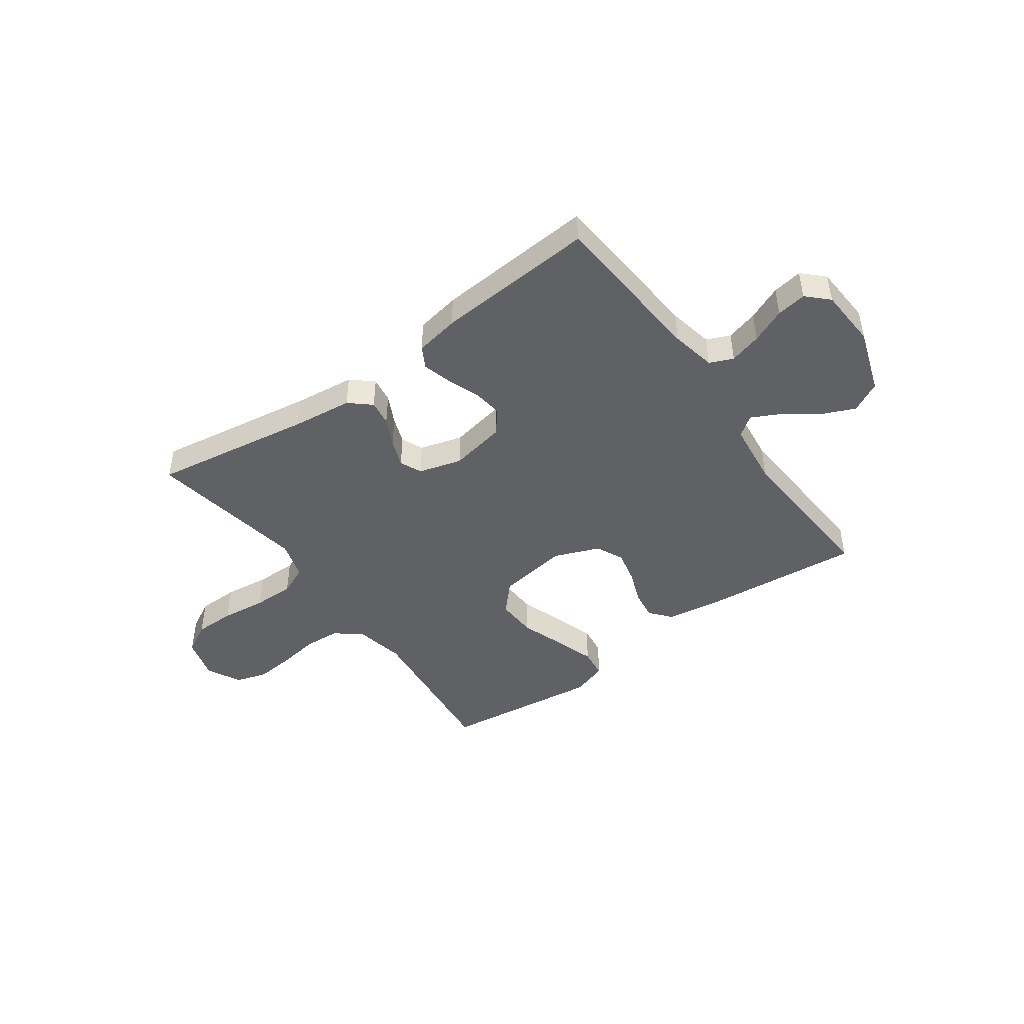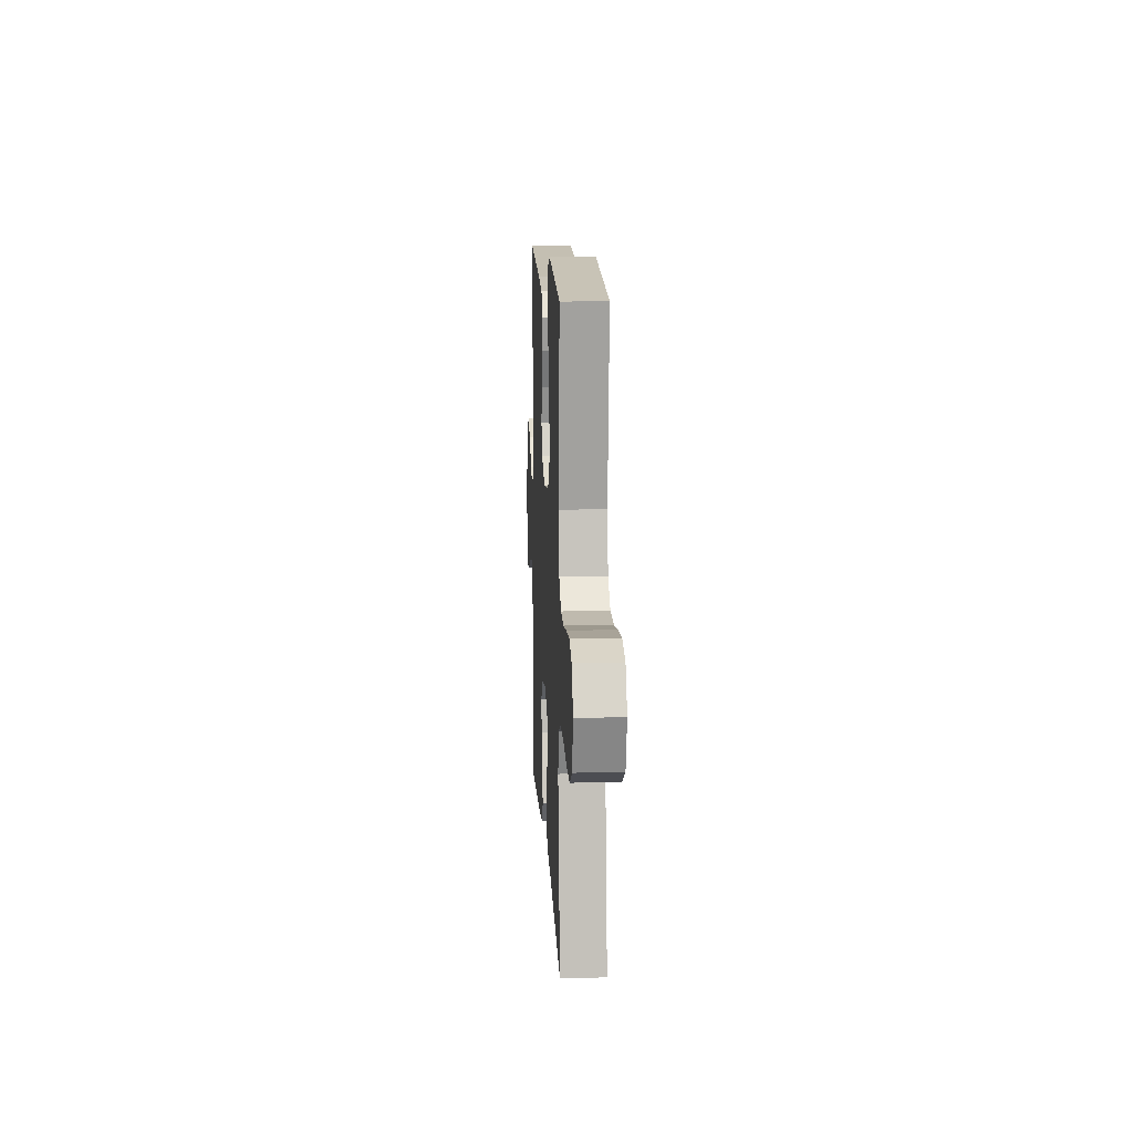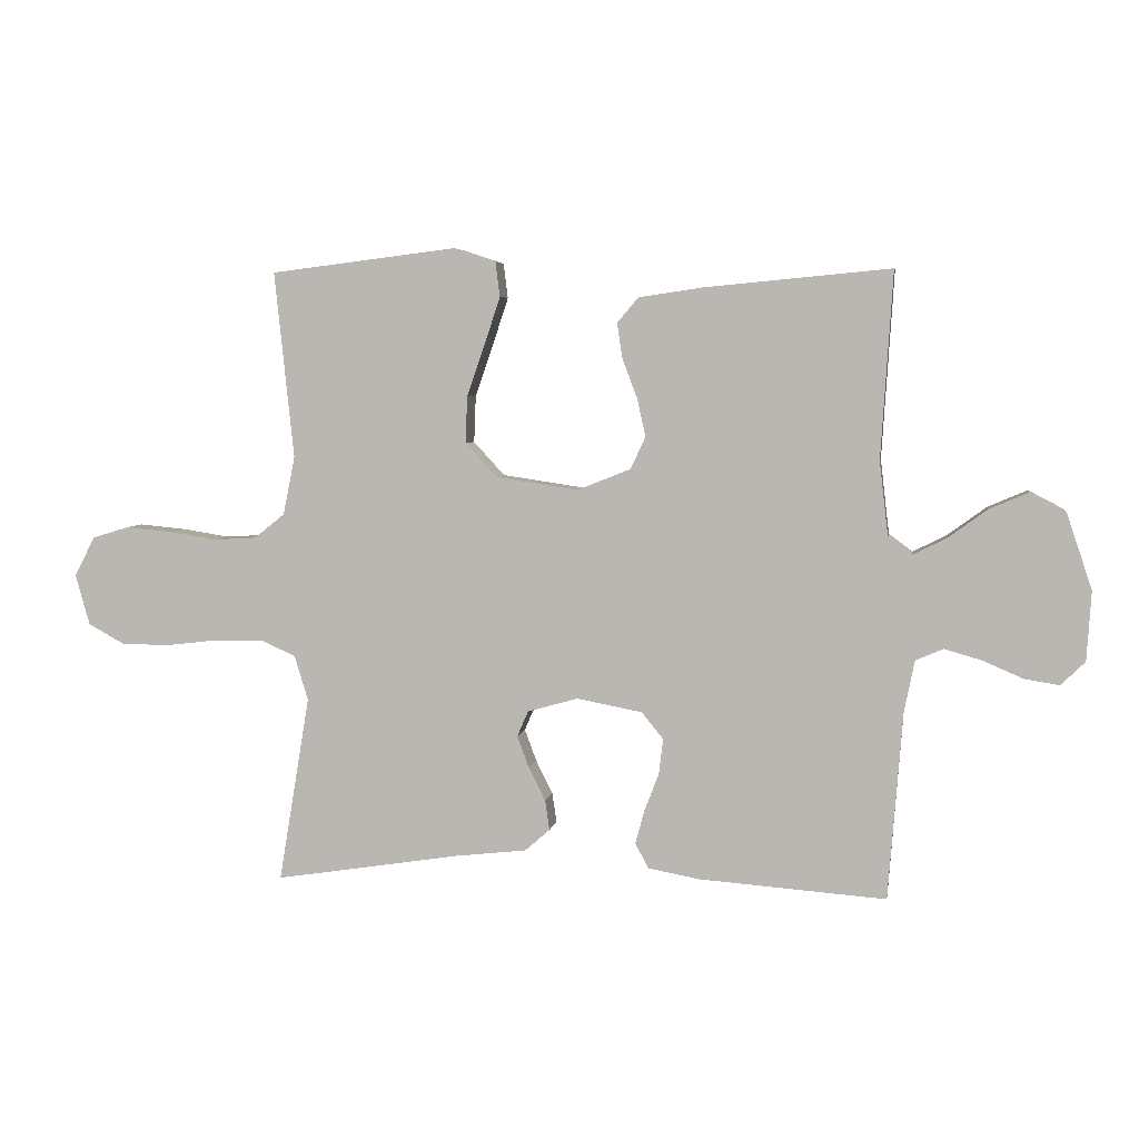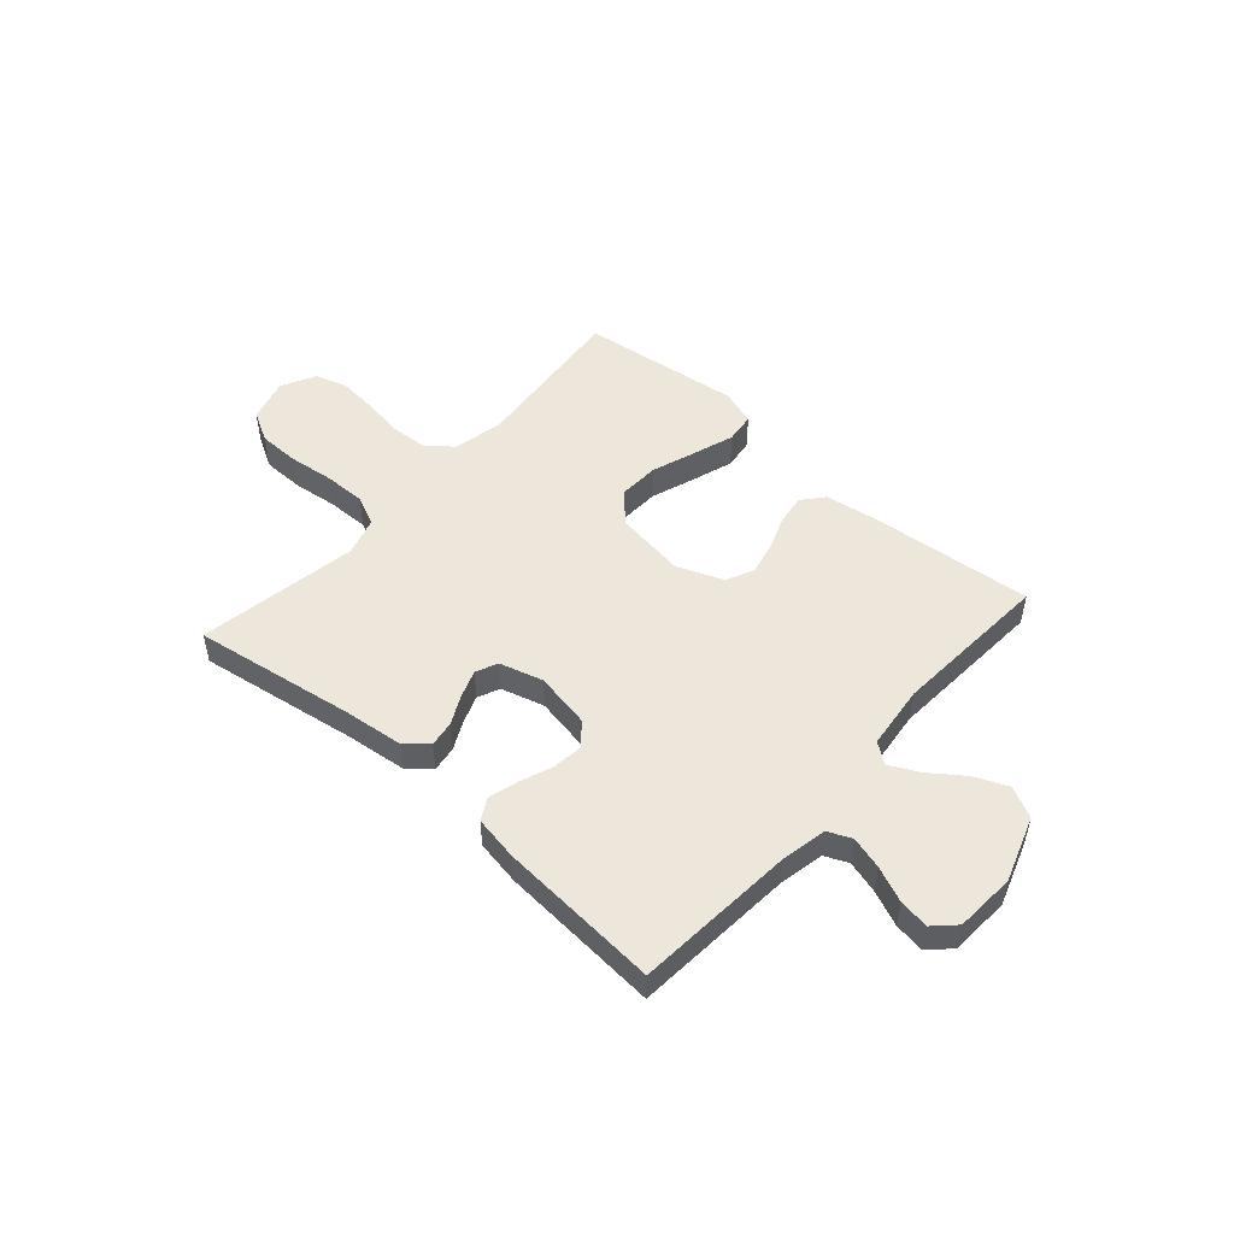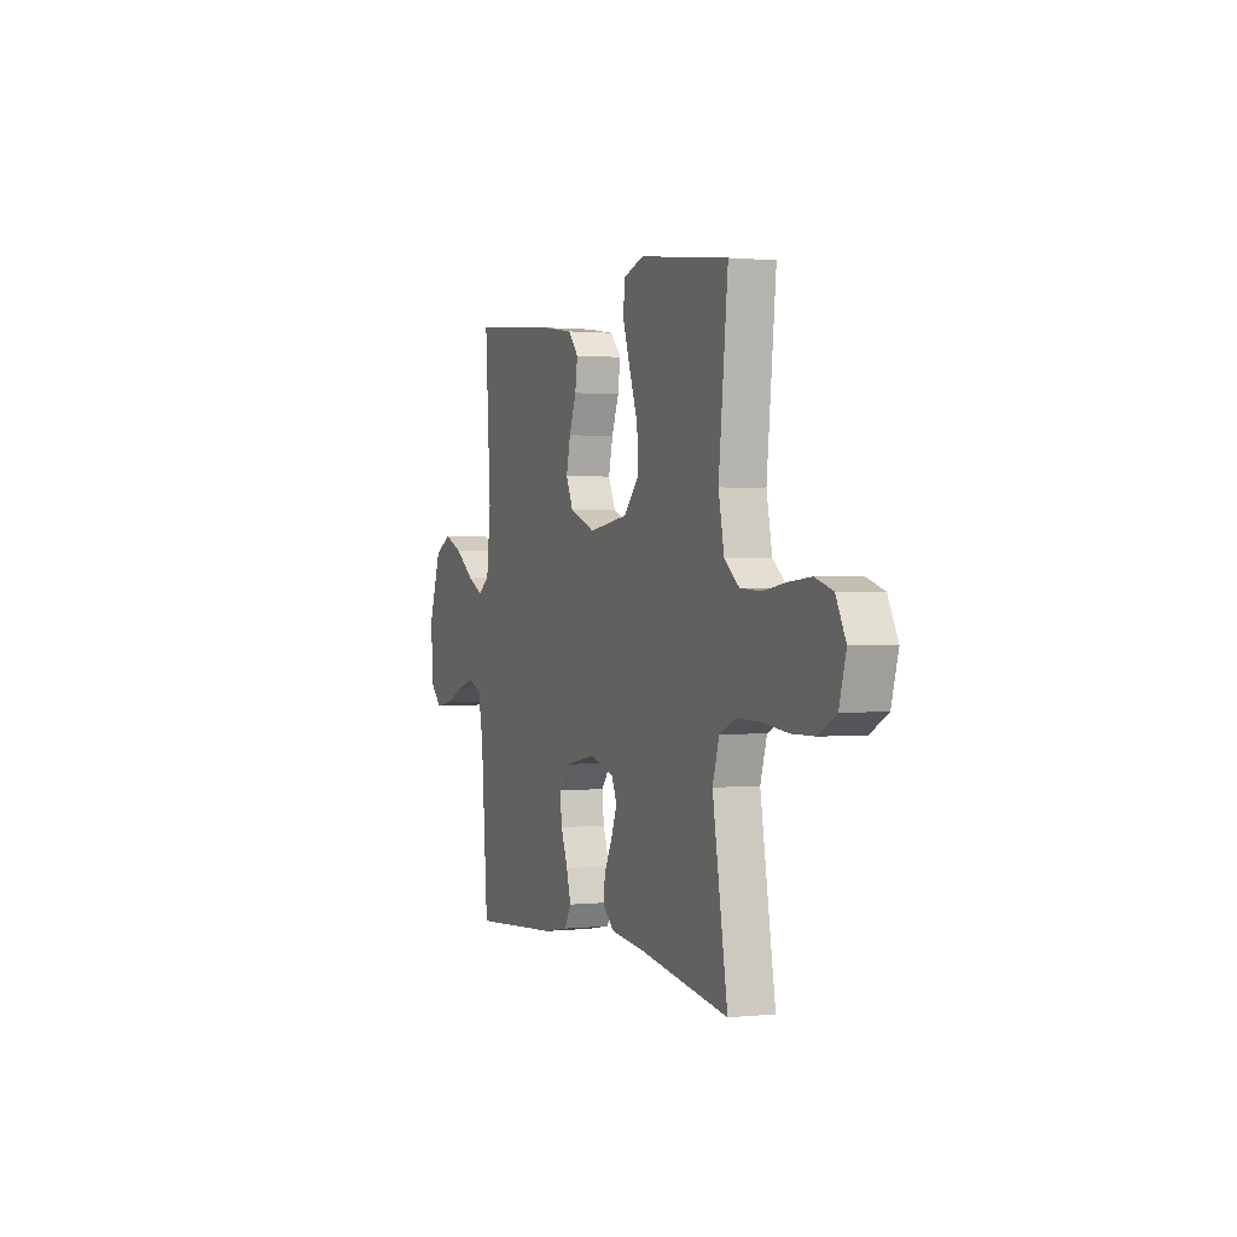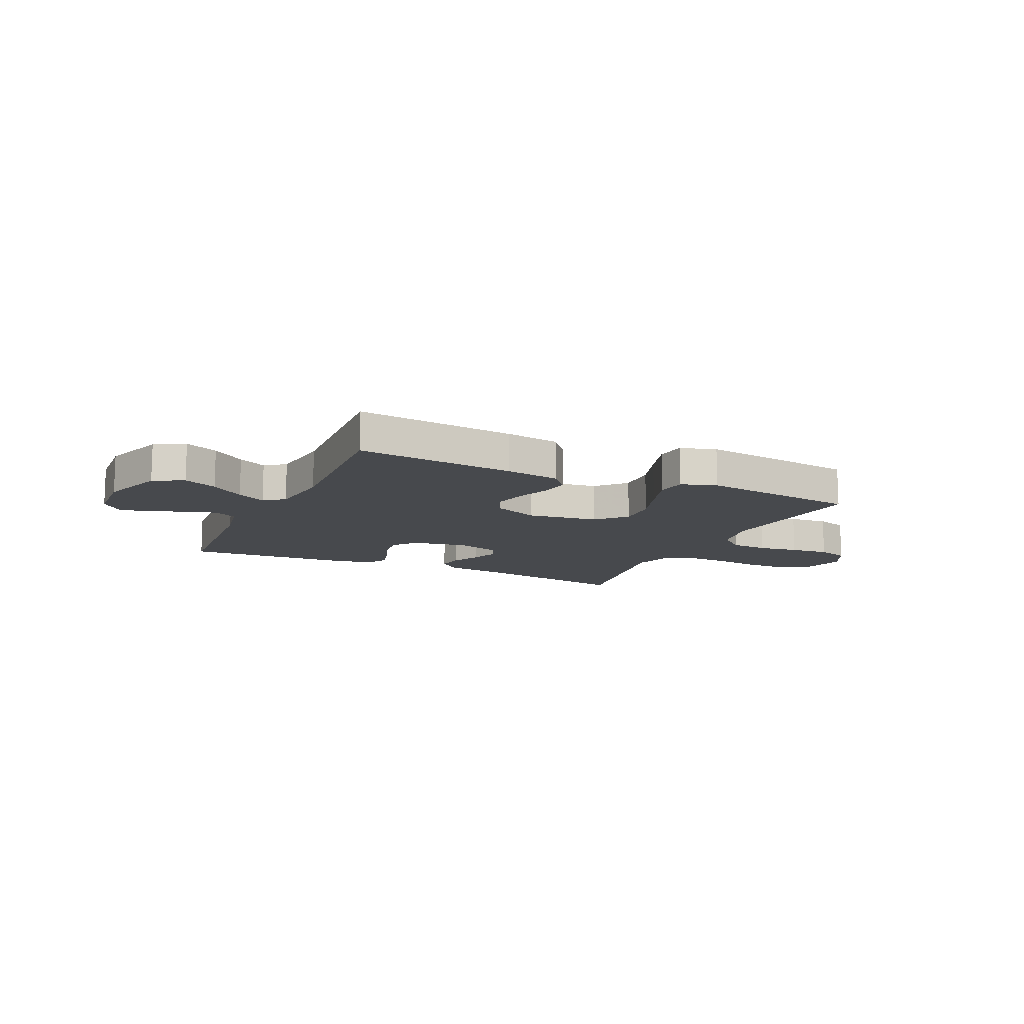
<metadata>
{"format":"obj","ext":"obj","renderer":"f3d","projection":"perspective","resolution":1024,"background":"white","views":[{"elev":-45.4,"azim":-144.3,"up":"+Y"},{"elev":12.3,"azim":87.0,"up":"+Z"},{"elev":4.9,"azim":-170.9,"up":"+Z"},{"elev":50.3,"azim":-138.5,"up":"+Y"},{"elev":1.0,"azim":68.5,"up":"+Z"},{"elev":-12.4,"azim":-25.2,"up":"+Y"}]}
</metadata>
<code>
v 0.5 0.07 -0.5
v 0.2 0.07 -0.453
v 0.086 0.07 -0.44
v 0.046 0.07 -0.405
v 0.053 0.07 -0.357
v 0.08 0.07 -0.303
v 0.099 0.07 -0.252
v 0.081 0.07 -0.211
v 0 0.07 -0.188
v -0.105 0.07 -0.208
v -0.14 0.07 -0.251
v -0.133 0.07 -0.308
v -0.11 0.07 -0.368
v -0.095 0.07 -0.423
v -0.117 0.07 -0.463
v -0.2 0.07 -0.478
v -0.5 0.07 -0.5
v -0.523 0.07 -0.2
v -0.54 0.07 -0.115
v -0.584 0.07 -0.096
v -0.644 0.07 -0.113
v -0.709 0.07 -0.141
v -0.765 0.07 -0.15
v -0.804 0.07 -0.112
v -0.811 0.07 0
v -0.77 0.07 0.122
v -0.713 0.07 0.152
v -0.65 0.07 0.125
v -0.587 0.07 0.079
v -0.533 0.07 0.052
v -0.495 0.07 0.08
v -0.481 0.07 0.2
v -0.5 0.07 0.5
v -0.2 0.07 0.472
v -0.098 0.07 0.457
v -0.064 0.07 0.417
v -0.072 0.07 0.361
v -0.096 0.07 0.298
v -0.11 0.07 0.236
v -0.086 0.07 0.184
v 0 0.07 0.15
v 0.133 0.07 0.17
v 0.183 0.07 0.224
v 0.18 0.07 0.3
v 0.151 0.07 0.383
v 0.126 0.07 0.459
v 0.133 0.07 0.515
v 0.2 0.07 0.537
v 0.5 0.07 0.5
v 0.469 0.07 0.2
v 0.488 0.07 0.106
v 0.537 0.07 0.067
v 0.606 0.07 0.063
v 0.682 0.07 0.075
v 0.756 0.07 0.082
v 0.815 0.07 0.064
v 0.848 0.07 0
v 0.825 0.07 -0.081
v 0.767 0.07 -0.113
v 0.69 0.07 -0.114
v 0.605 0.07 -0.104
v 0.528 0.07 -0.103
v 0.472 0.07 -0.128
v 0.45 0.07 -0.2
v 0.5 0 -0.5
v 0.2 0 -0.453
v 0.086 0 -0.44
v 0.046 0 -0.405
v 0.053 0 -0.357
v 0.08 0 -0.303
v 0.099 0 -0.252
v 0.081 0 -0.211
v 0 0 -0.188
v -0.105 0 -0.208
v -0.14 0 -0.251
v -0.133 0 -0.308
v -0.11 0 -0.368
v -0.095 0 -0.423
v -0.117 0 -0.463
v -0.2 0 -0.478
v -0.5 0 -0.5
v -0.523 0 -0.2
v -0.54 0 -0.115
v -0.584 0 -0.096
v -0.644 0 -0.113
v -0.709 0 -0.141
v -0.765 0 -0.15
v -0.804 0 -0.112
v -0.811 0 0
v -0.77 0 0.122
v -0.713 0 0.152
v -0.65 0 0.125
v -0.587 0 0.079
v -0.533 0 0.052
v -0.495 0 0.08
v -0.481 0 0.2
v -0.5 0 0.5
v -0.2 0 0.472
v -0.098 0 0.457
v -0.064 0 0.417
v -0.072 0 0.361
v -0.096 0 0.298
v -0.11 0 0.236
v -0.086 0 0.184
v 0 0 0.15
v 0.133 0 0.17
v 0.183 0 0.224
v 0.18 0 0.3
v 0.151 0 0.383
v 0.126 0 0.459
v 0.133 0 0.515
v 0.2 0 0.537
v 0.5 0 0.5
v 0.469 0 0.2
v 0.488 0 0.106
v 0.537 0 0.067
v 0.606 0 0.063
v 0.682 0 0.075
v 0.756 0 0.082
v 0.815 0 0.064
v 0.848 0 0
v 0.825 0 -0.081
v 0.767 0 -0.113
v 0.69 0 -0.114
v 0.605 0 -0.104
v 0.528 0 -0.103
v 0.472 0 -0.128
v 0.45 0 -0.2
f 59 60 61
f 58 59 61
f 57 58 61
f 56 57 61
f 55 56 61
f 54 55 61
f 53 54 61
f 52 53 61 62
f 51 52 62 63
f 48 49 50
f 47 48 50
f 46 47 50
f 45 46 50
f 44 45 50
f 51 63 64
f 50 51 64
f 44 50 64
f 43 44 64
f 36 37 38
f 35 36 38
f 34 35 38
f 33 34 38
f 32 33 38
f 31 32 38 39
f 30 31 39 40
f 27 28 29
f 26 27 29
f 25 26 29
f 24 25 29
f 23 24 29
f 22 23 29
f 21 22 29
f 20 21 29 30
f 30 40 41
f 20 30 41
f 19 20 41
f 16 17 18
f 15 16 18
f 14 15 18
f 13 14 18
f 12 13 18
f 11 12 18 19
f 4 5 6
f 3 4 6
f 2 3 6
f 2 6 7
f 2 7 8
f 1 2 8
f 64 1 8
f 43 64 8
f 42 43 8
f 19 41 42
f 11 19 42
f 10 11 42
f 42 8 9
f 9 10 42
f 125 124 123
f 125 123 122
f 125 122 121
f 125 121 120
f 125 120 119
f 125 119 118
f 125 118 117
f 126 125 117 116
f 127 126 116 115
f 114 113 112
f 114 112 111
f 114 111 110
f 114 110 109
f 114 109 108
f 128 127 115
f 128 115 114
f 128 114 108
f 128 108 107
f 102 101 100
f 102 100 99
f 102 99 98
f 102 98 97
f 102 97 96
f 103 102 96 95
f 104 103 95 94
f 93 92 91
f 93 91 90
f 93 90 89
f 93 89 88
f 93 88 87
f 93 87 86
f 93 86 85
f 94 93 85 84
f 105 104 94
f 105 94 84
f 105 84 83
f 82 81 80
f 82 80 79
f 82 79 78
f 82 78 77
f 82 77 76
f 83 82 76 75
f 70 69 68
f 70 68 67
f 70 67 66
f 71 70 66
f 72 71 66
f 72 66 65
f 72 65 128
f 72 128 107
f 72 107 106
f 106 105 83
f 106 83 75
f 106 75 74
f 73 72 106
f 106 74 73
f 1 65 66 2
f 2 66 67 3
f 3 67 68 4
f 4 68 69 5
f 5 69 70 6
f 6 70 71 7
f 7 71 72 8
f 8 72 73 9
f 9 73 74 10
f 10 74 75 11
f 11 75 76 12
f 12 76 77 13
f 13 77 78 14
f 14 78 79 15
f 15 79 80 16
f 16 80 81 17
f 17 81 82 18
f 18 82 83 19
f 19 83 84 20
f 20 84 85 21
f 21 85 86 22
f 22 86 87 23
f 23 87 88 24
f 24 88 89 25
f 25 89 90 26
f 26 90 91 27
f 27 91 92 28
f 28 92 93 29
f 29 93 94 30
f 30 94 95 31
f 31 95 96 32
f 32 96 97 33
f 33 97 98 34
f 34 98 99 35
f 35 99 100 36
f 36 100 101 37
f 37 101 102 38
f 38 102 103 39
f 39 103 104 40
f 40 104 105 41
f 41 105 106 42
f 42 106 107 43
f 43 107 108 44
f 44 108 109 45
f 45 109 110 46
f 46 110 111 47
f 47 111 112 48
f 48 112 113 49
f 49 113 114 50
f 50 114 115 51
f 51 115 116 52
f 52 116 117 53
f 53 117 118 54
f 54 118 119 55
f 55 119 120 56
f 56 120 121 57
f 57 121 122 58
f 58 122 123 59
f 59 123 124 60
f 60 124 125 61
f 61 125 126 62
f 62 126 127 63
f 63 127 128 64
f 64 128 65 1

</code>
